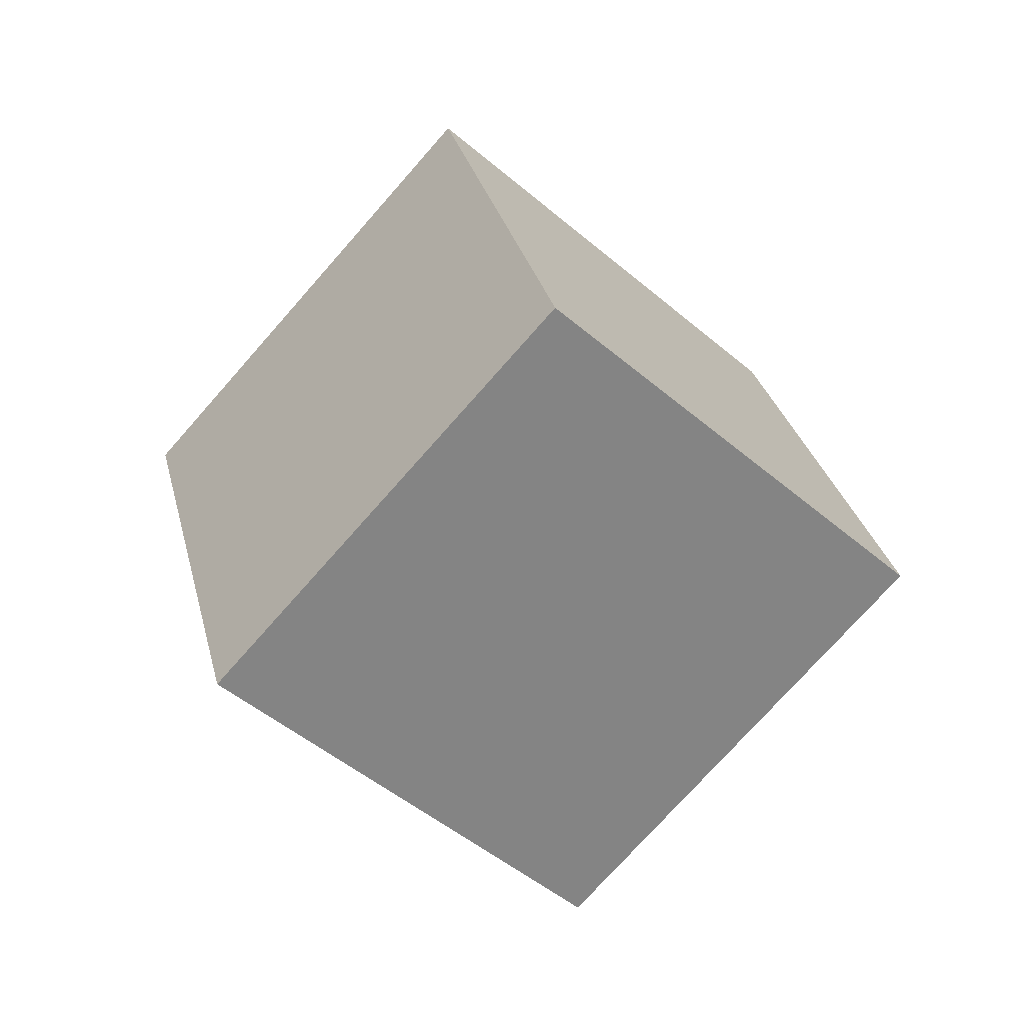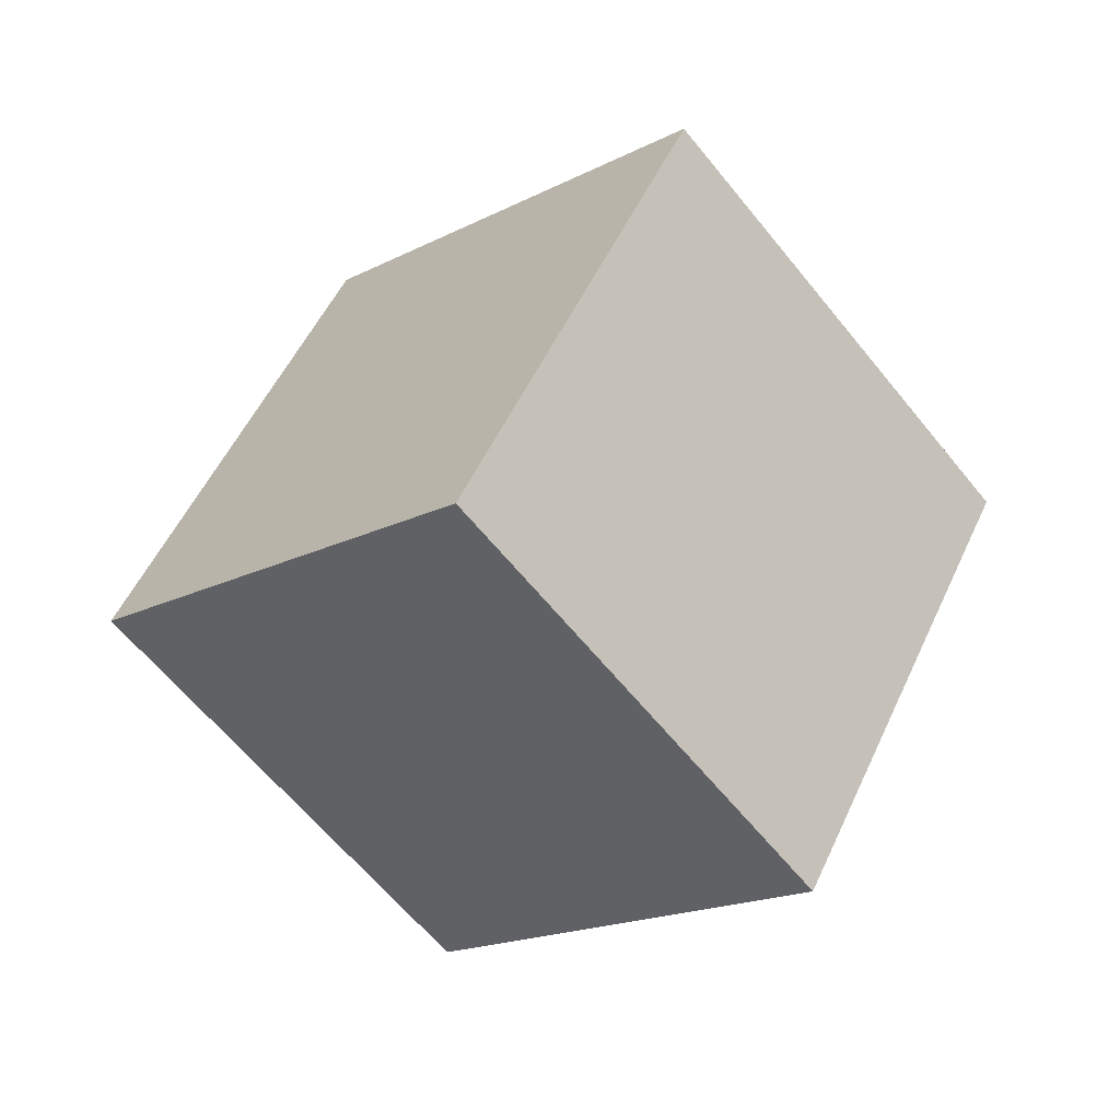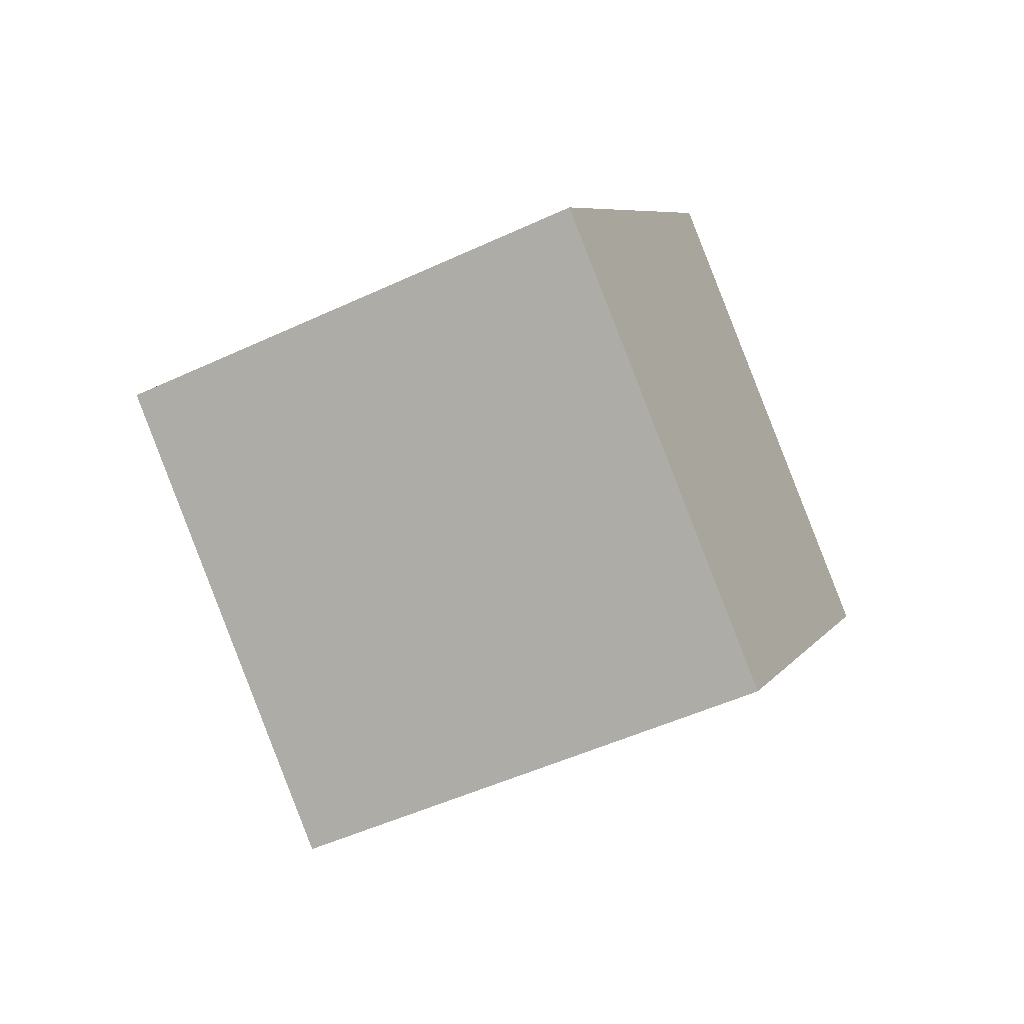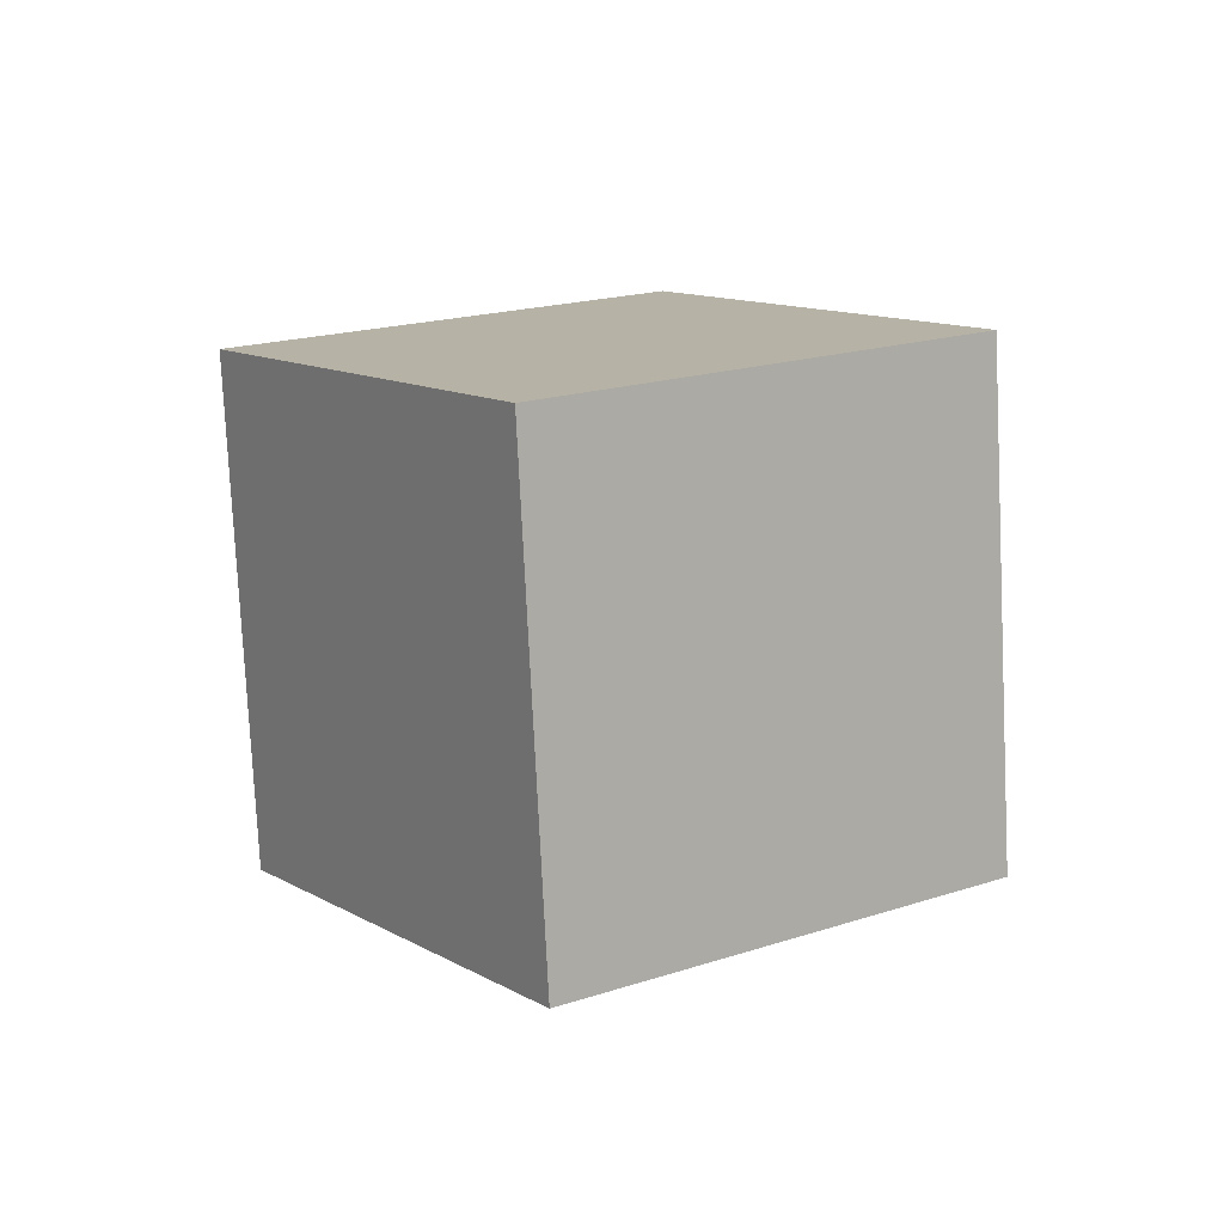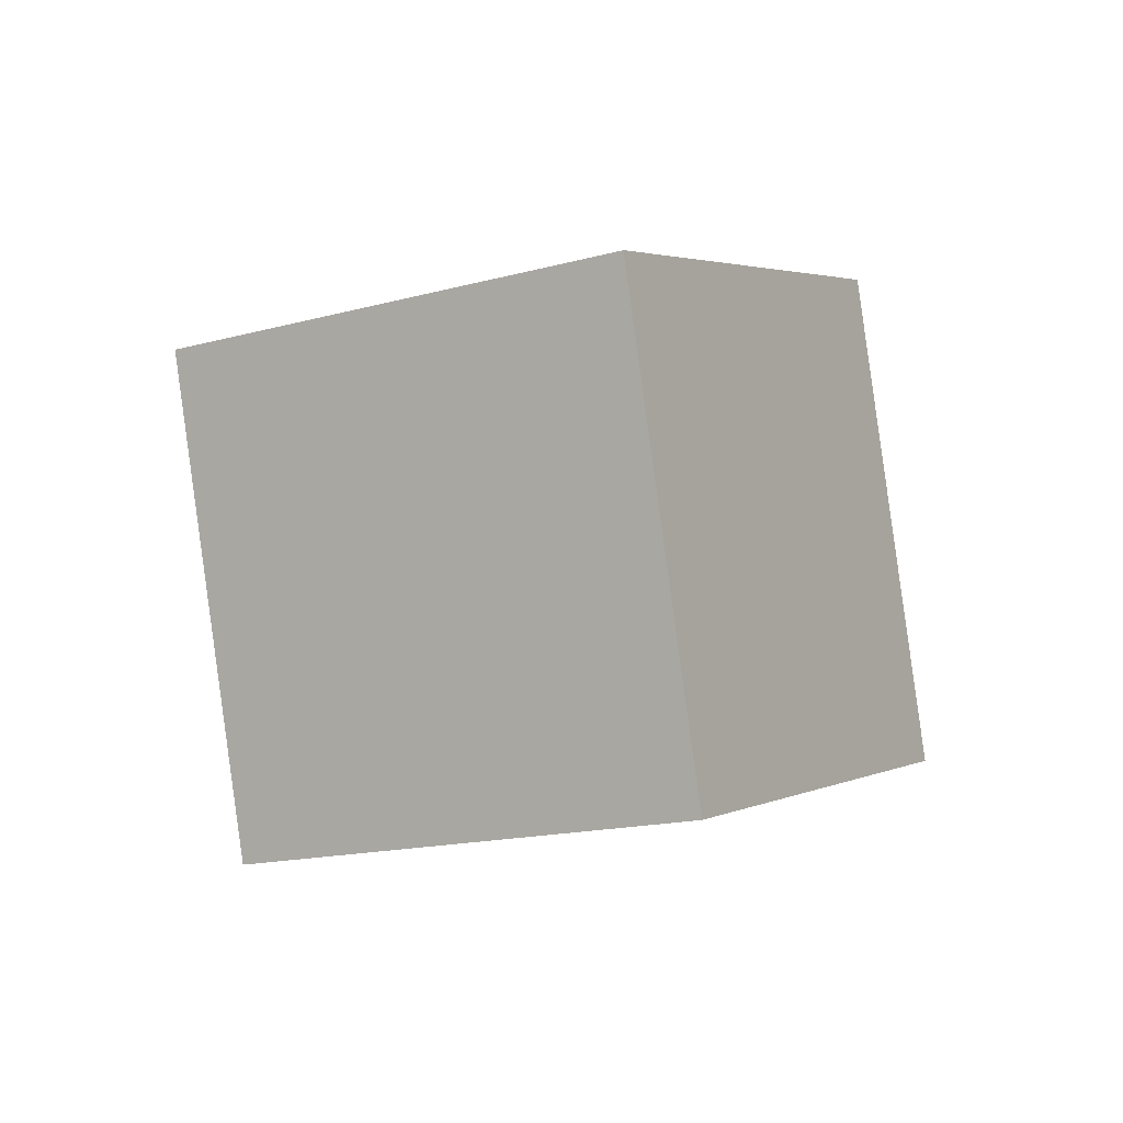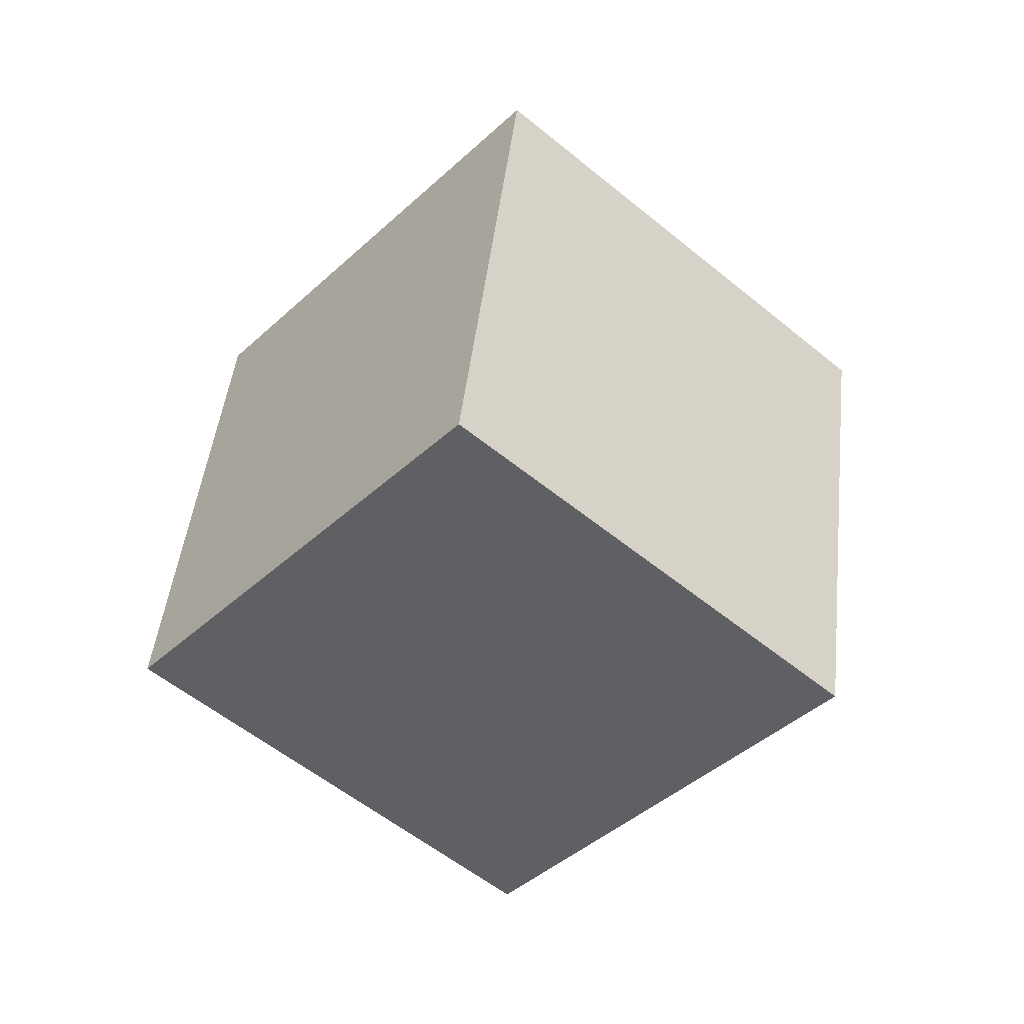
<metadata>
{"format":"obj","ext":"obj","renderer":"f3d","projection":"perspective","resolution":1024,"background":"white","views":[{"elev":68.8,"azim":-68.0,"up":"+Z"},{"elev":24.9,"azim":85.1,"up":"+Y"},{"elev":47.4,"azim":-28.8,"up":"+Z"},{"elev":-38.2,"azim":-47.8,"up":"+Z"},{"elev":49.1,"azim":-11.2,"up":"+Z"},{"elev":16.2,"azim":-109.1,"up":"+Z"}]}
</metadata>
<code>
o Cube.971_Cube.024
v -2.861 -0.2058 -0.08214
v -2.604 -0.000897 -0.3469
v -3.196 -0.04148 -0.2796
v -2.939 0.1634 -0.5443
v -2.868 -0.536 -0.3447
v -2.611 -0.3311 -0.6094
v -3.203 -0.3717 -0.5422
v -2.946 -0.1667 -0.8069
f 2 3 1
f 4 7 3
f 8 5 7
f 6 1 5
f 7 1 3
f 4 6 8
f 2 4 3
f 4 8 7
f 8 6 5
f 6 2 1
f 7 5 1
f 4 2 6

</code>
